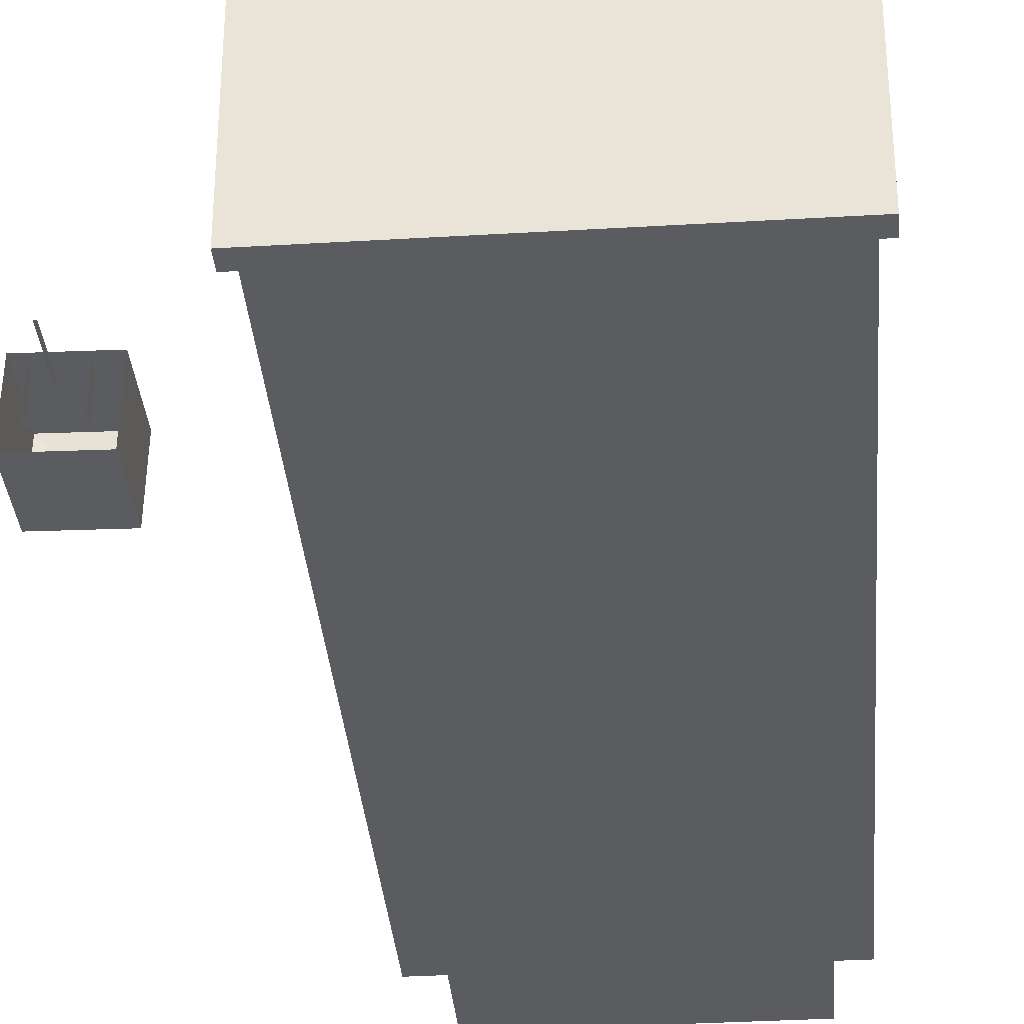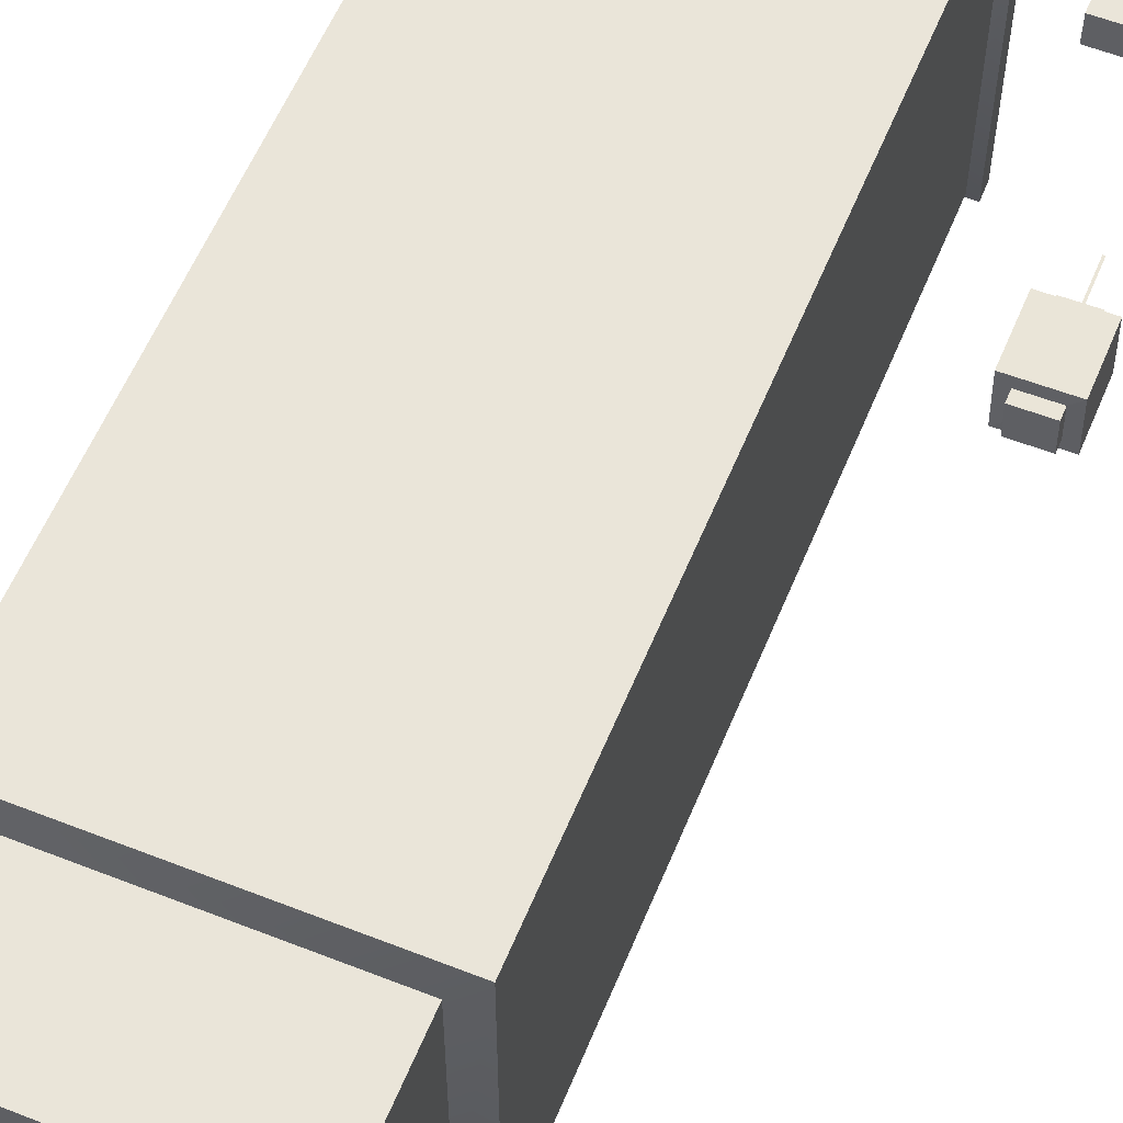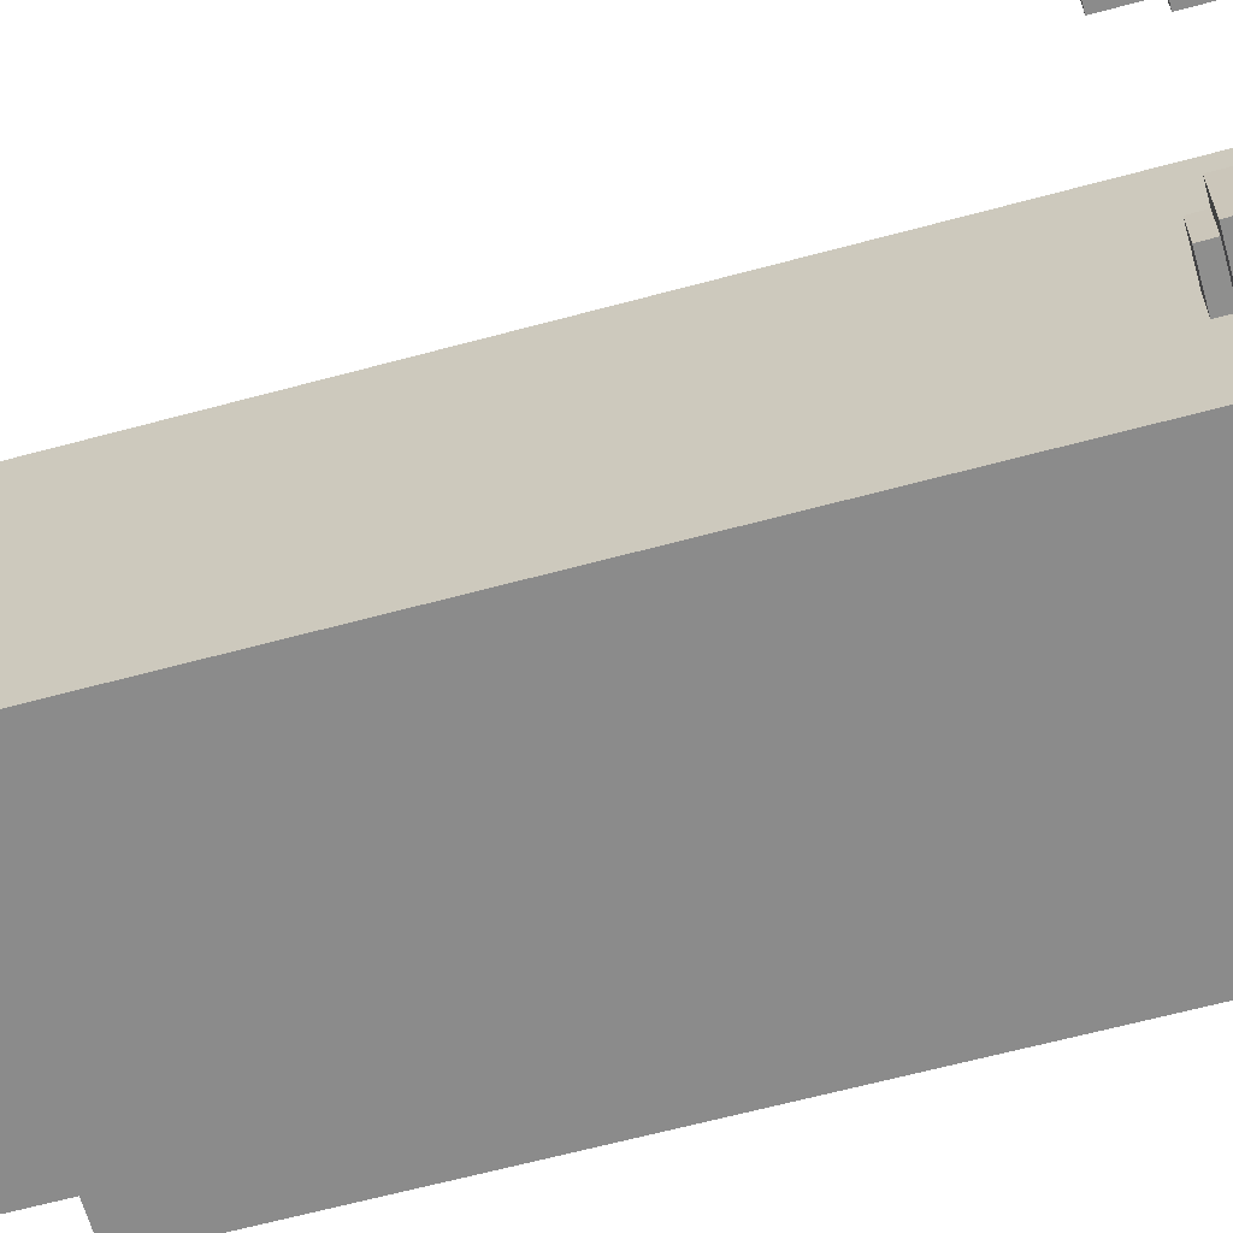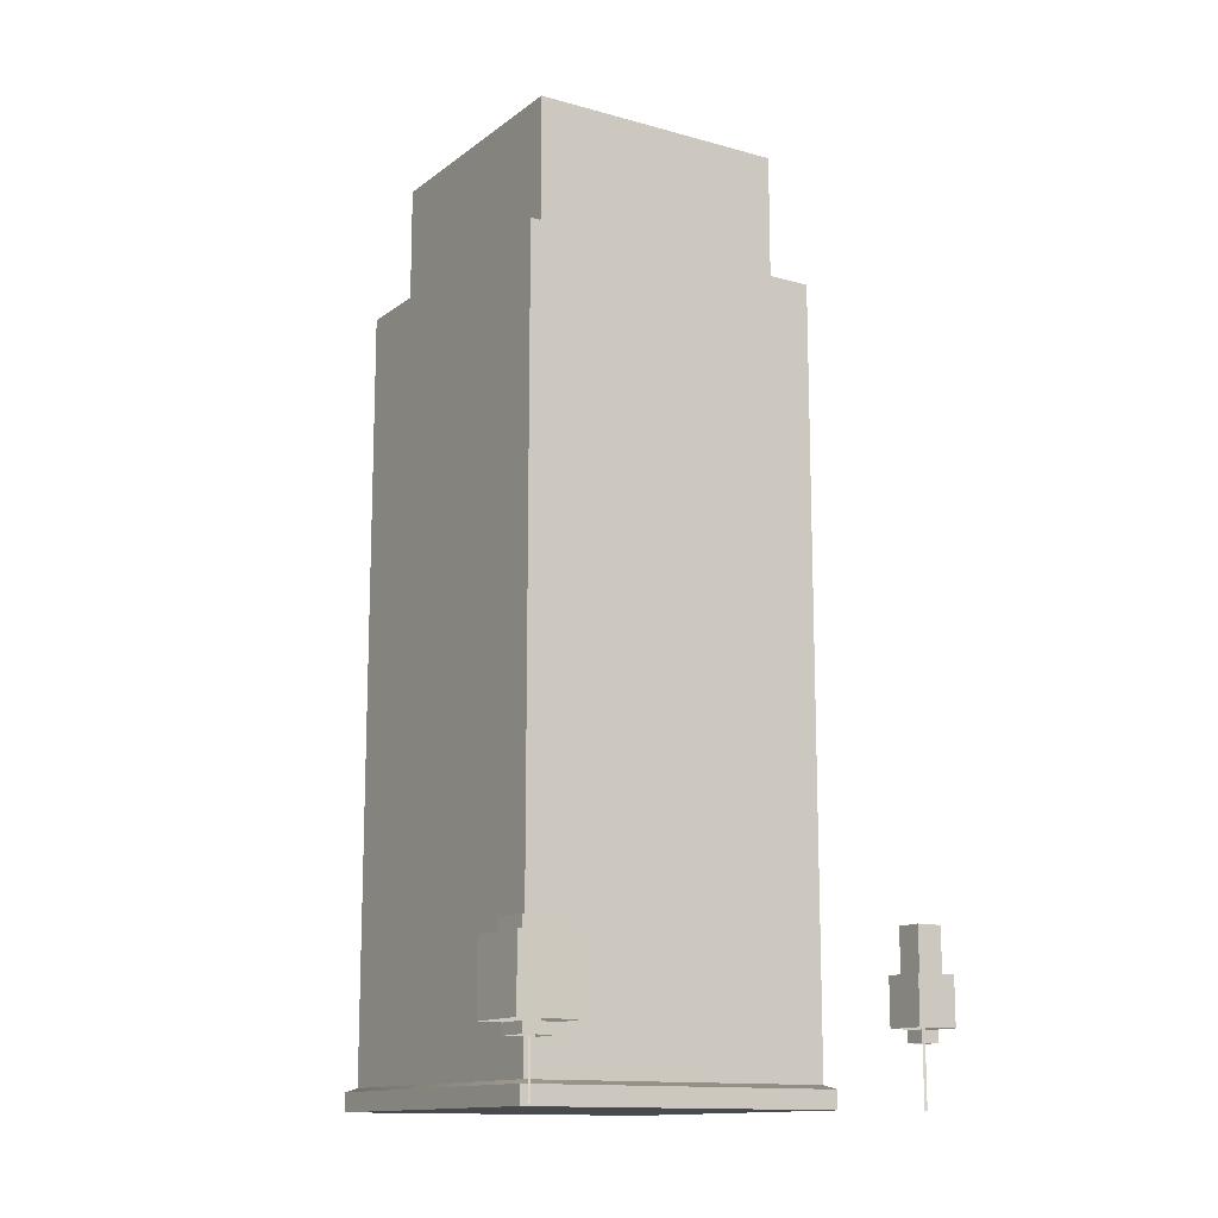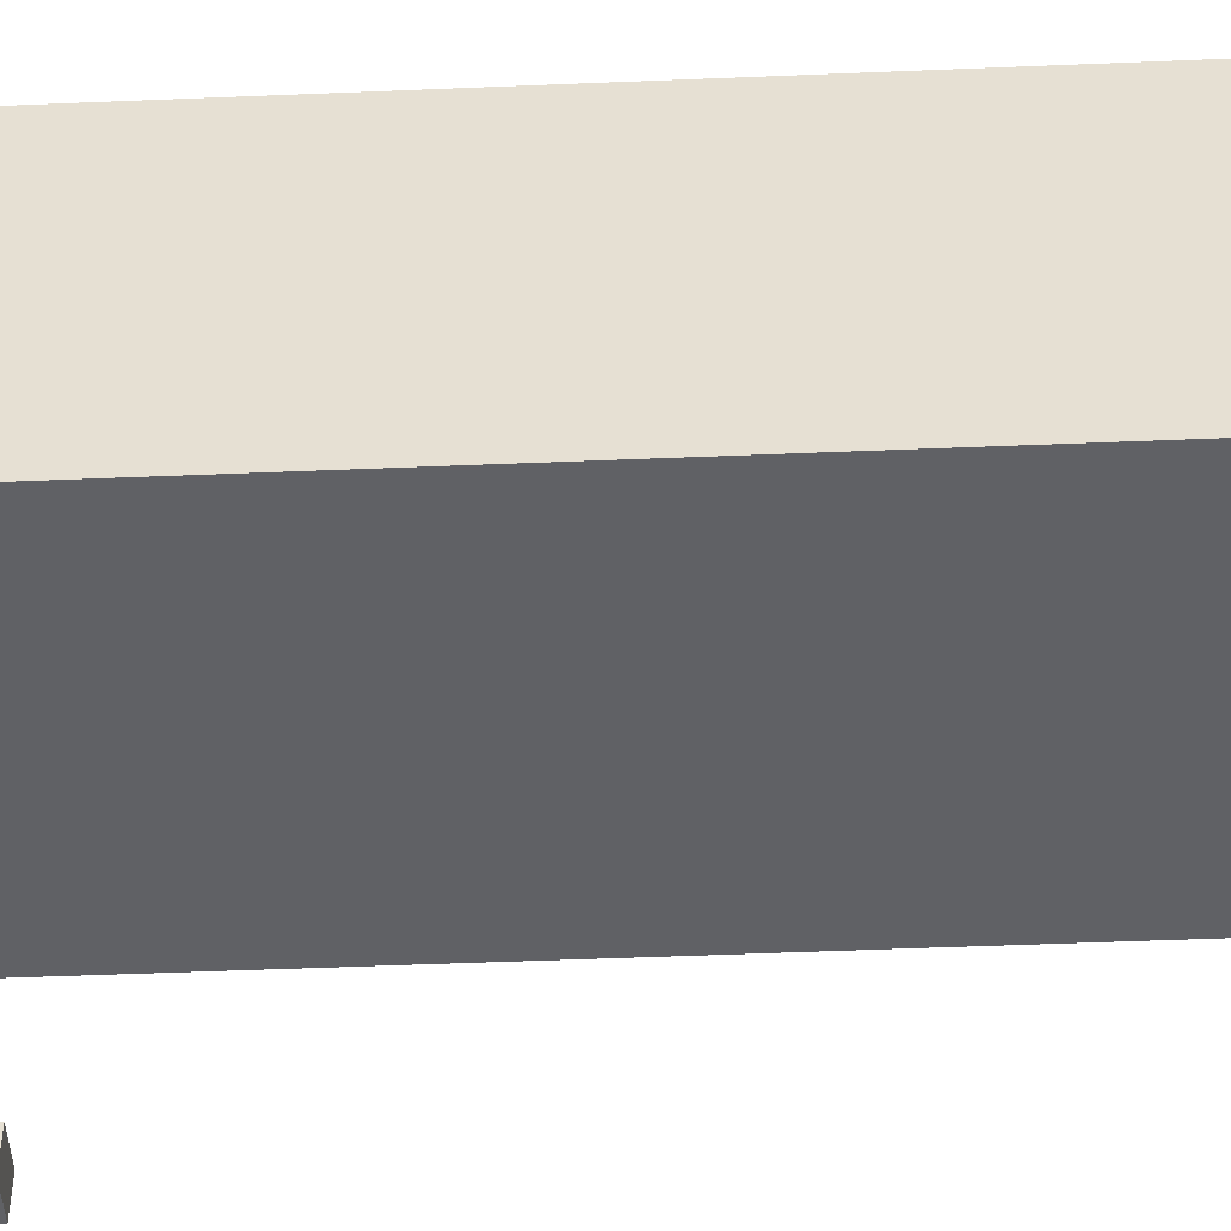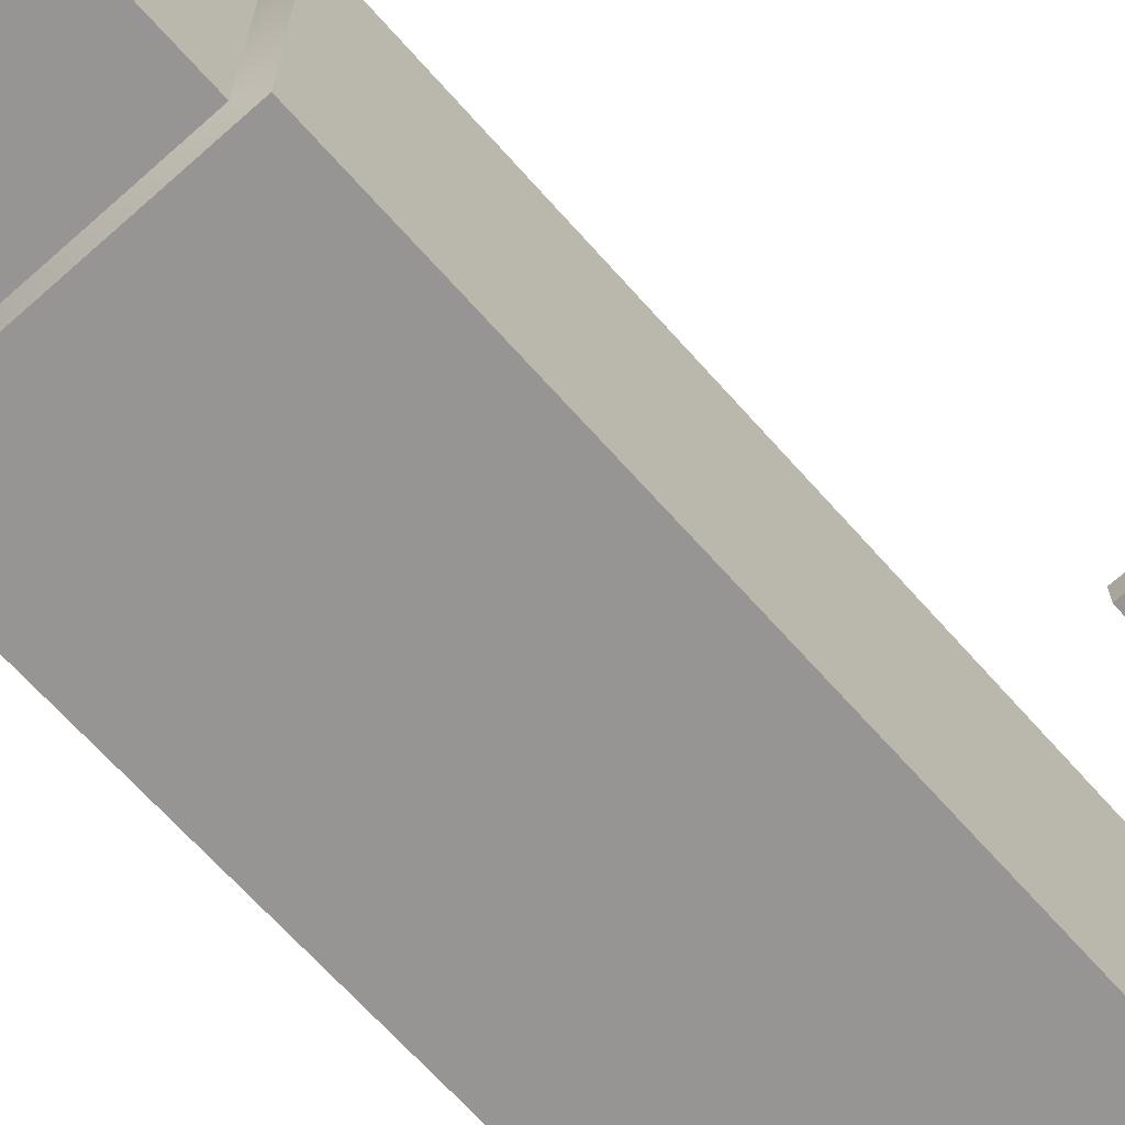
<metadata>
{"format":"obj","ext":"obj","renderer":"f3d","projection":"perspective","resolution":1024,"background":"white","views":[{"elev":-34.3,"azim":4.6,"up":"+Z"},{"elev":57.8,"azim":-157.8,"up":"+Z"},{"elev":-63.8,"azim":-74.7,"up":"+Z"},{"elev":-13.4,"azim":-122.1,"up":"+Y"},{"elev":-50.2,"azim":92.6,"up":"+Z"},{"elev":-67.5,"azim":-138.4,"up":"+Z"}]}
</metadata>
<code>
o living_blue_3lvl_Mesh.4892
v -0.4884 0.00255 -0.5993
v -0.4884 0.0738 -0.5993
v -0.4884 0.00255 0.6798
v -0.4884 0.0738 0.6798
v 0.7906 0.00255 0.6798
v 0.7906 0.0738 0.6798
v 0.7906 0.00255 -0.5993
v 0.7906 0.0738 -0.5993
v -0.4545 0.08884 -0.5654
v -0.4545 0.08884 0.6459
v 0.7567 0.08884 0.6459
v 0.7567 0.08884 -0.5654
v -0.4545 3.065 -0.5654
v -0.4545 3.065 0.6459
v 0.7567 3.065 0.6459
v 0.7567 3.065 -0.5654
v -0.357 3.092 -0.4679
v -0.357 3.092 0.5484
v 0.6592 3.092 0.5484
v 0.6592 3.092 -0.4679
v -0.357 3.597 -0.4679
v -0.357 3.597 0.5484
v 0.6592 3.597 0.5484
v 0.6592 3.597 -0.4679
f 3 4 2 1
f 5 6 4 3
f 7 8 6 5
f 1 2 8 7
f 22 23 24 21
f 5 3 1 7
f 4 10 9 2
f 6 11 10 4
f 8 12 11 6
f 2 9 12 8
f 10 14 13 9
f 11 15 14 10
f 12 16 15 11
f 9 13 16 12
f 14 18 17 13
f 15 19 18 14
f 16 20 19 15
f 13 17 20 16
f 18 22 21 17
f 19 23 22 18
f 20 24 23 19
f 17 21 24 20
o Tree_3_499_2.019_Mesh.275
v -0.8688 0.2078 -0.6866
v -0.8734 0.571 -0.6777
v -0.7435 0.2067 -0.6899
v -0.7321 0.5698 -0.6815
v -0.7468 0.207 -0.8145
v -0.7359 0.5701 -0.822
v -0.8721 0.2081 -0.8112
v -0.8771 0.5713 -0.8182
v -0.8738 0.5226 -0.6778
v -0.7325 0.5213 -0.6816
v -0.7363 0.5216 -0.8221
v -0.8775 0.5229 -0.8183
v -0.9221 0.2532 -0.6302
v -0.6865 0.2512 -0.6365
v -0.6927 0.2517 -0.8708
v -0.9283 0.2537 -0.8645
v -0.8684 0.2481 -0.6865
v -0.7431 0.247 -0.6899
v -0.7465 0.2473 -0.8145
v -0.8717 0.2484 -0.8111
v -0.9197 0.5206 -0.6297
v -0.6841 0.5186 -0.6359
v -0.6904 0.5191 -0.8703
v -0.926 0.5211 -0.864
v -0.812 0.2043 -0.7461
v -0.8034 0.2042 -0.7464
v -0.8079 0.2043 -0.7549
v -0.8138 0.002748 -0.7465
v -0.8052 0.002672 -0.7468
v -0.8097 0.002729 -0.7553
f 27 42 41 25
f 29 43 42 27
f 31 44 43 29
f 33 26 32 36
f 28 30 32 26
f 34 28 26 33
f 35 30 28 34
f 36 32 30 35
f 36 48 45 33
f 38 46 45 37
f 39 47 46 38
f 40 48 47 39
f 44 31 25 41
f 48 40 37 45
f 46 34 33 45
f 47 35 34 46
f 48 36 35 47
f 50 53 54 51
f 49 52 53 50
f 51 54 52 49
o Tree_2_3_61.030_Mesh.276
v -0.8588 0.2213 0.8338
v -0.8721 0.6215 0.847
v -0.7845 0.2213 0.8338
v -0.7712 0.6215 0.847
v -0.7845 0.2213 0.7599
v -0.7712 0.6215 0.7467
v -0.8588 0.2213 0.7599
v -0.8721 0.6215 0.7467
v -0.8721 0.4547 0.847
v -0.7712 0.4547 0.847
v -0.7712 0.4547 0.7467
v -0.8721 0.4547 0.7467
v -0.9008 0.271 0.8756
v -0.7425 0.271 0.8756
v -0.7425 0.271 0.7182
v -0.9008 0.271 0.7182
v -0.8588 0.2657 0.8338
v -0.7845 0.2657 0.8338
v -0.7845 0.2657 0.7599
v -0.8588 0.2657 0.7599
v -0.9008 0.4523 0.8756
v -0.7425 0.4523 0.8756
v -0.7425 0.4523 0.7182
v -0.9008 0.4523 0.7182
v -0.8261 0.2179 0.8013
v -0.8172 0.2179 0.8013
v -0.8217 0.2179 0.7924
v -0.8261 -0.004261 0.8013
v -0.8172 -0.004261 0.8013
v -0.8217 -0.004261 0.7924
f 57 72 71 55
f 59 73 72 57
f 61 74 73 59
f 63 56 62 66
f 58 60 62 56
f 64 58 56 63
f 65 60 58 64
f 66 62 60 65
f 66 78 75 63
f 68 76 75 67
f 69 77 76 68
f 70 78 77 69
f 74 61 55 71
f 78 70 67 75
f 76 64 63 75
f 77 65 64 76
f 78 66 65 77
f 80 83 84 81
f 79 82 83 80
f 81 84 82 79

</code>
